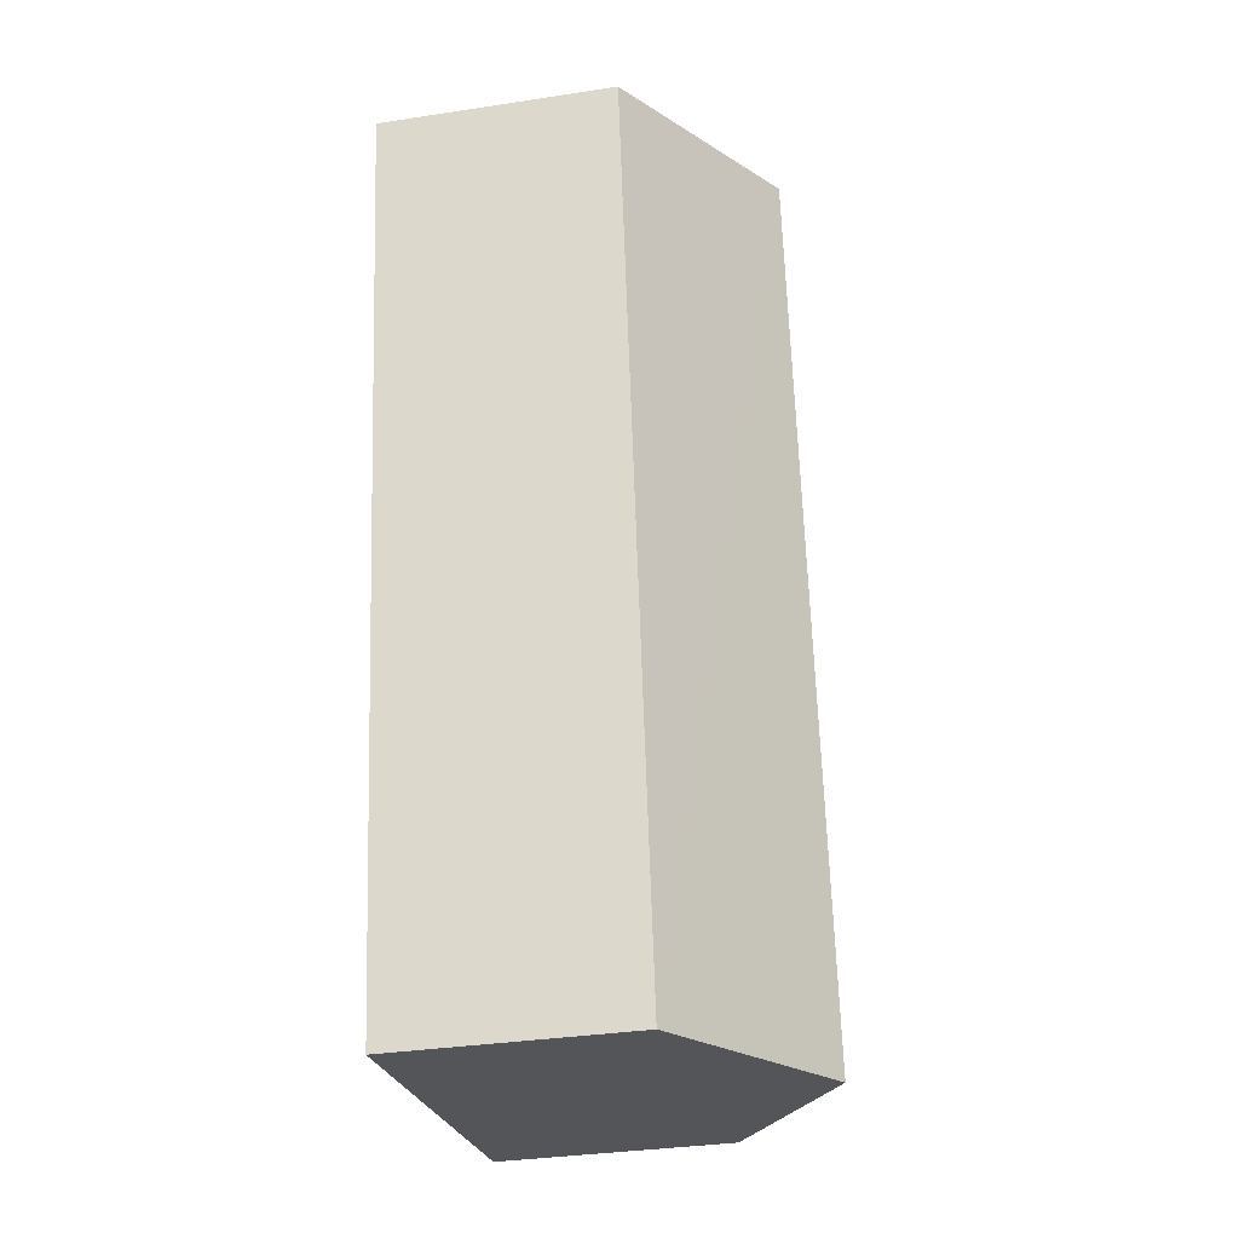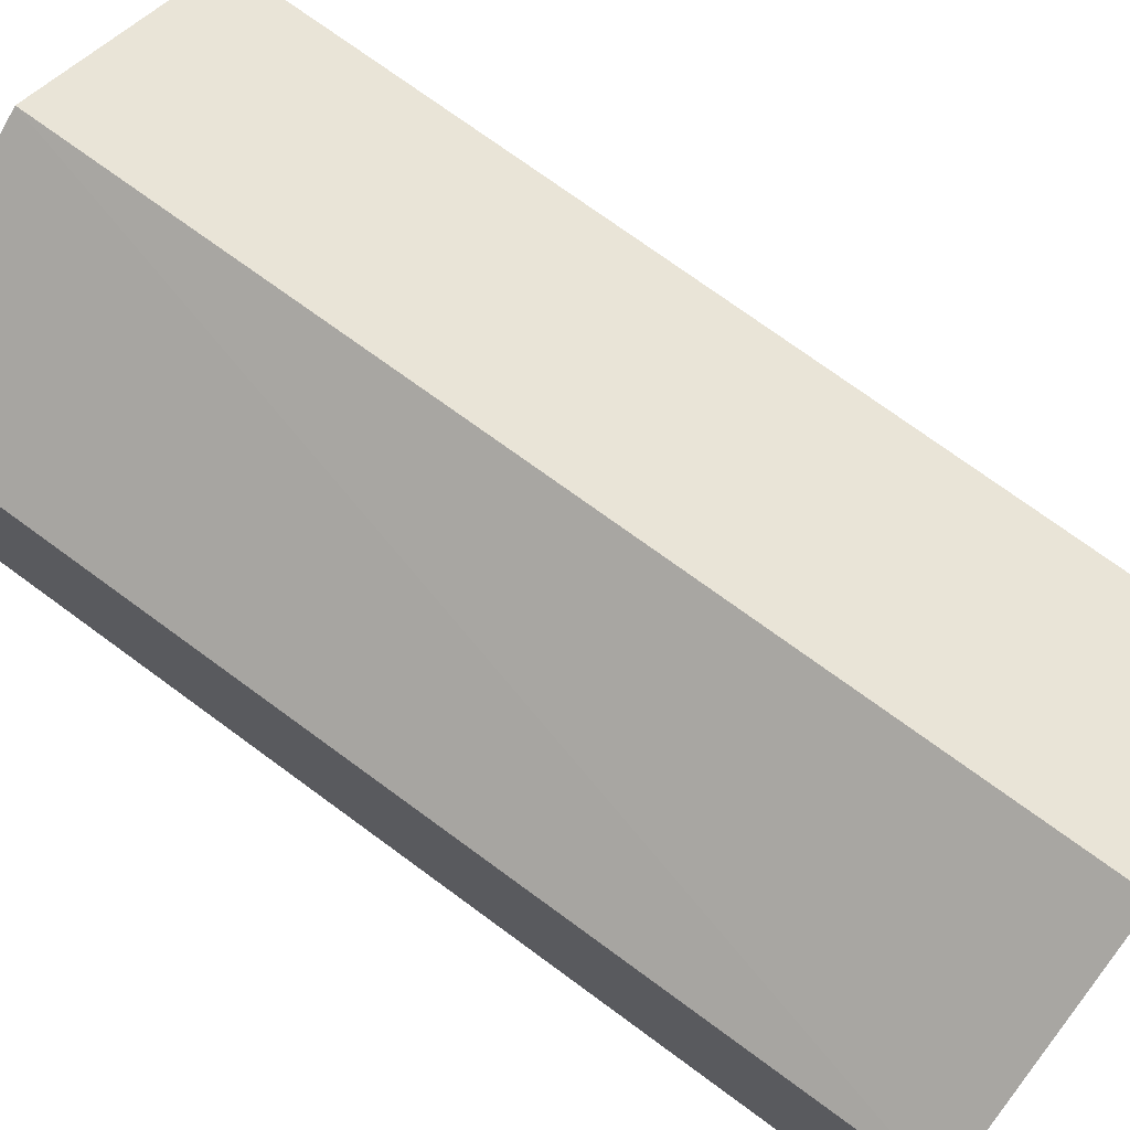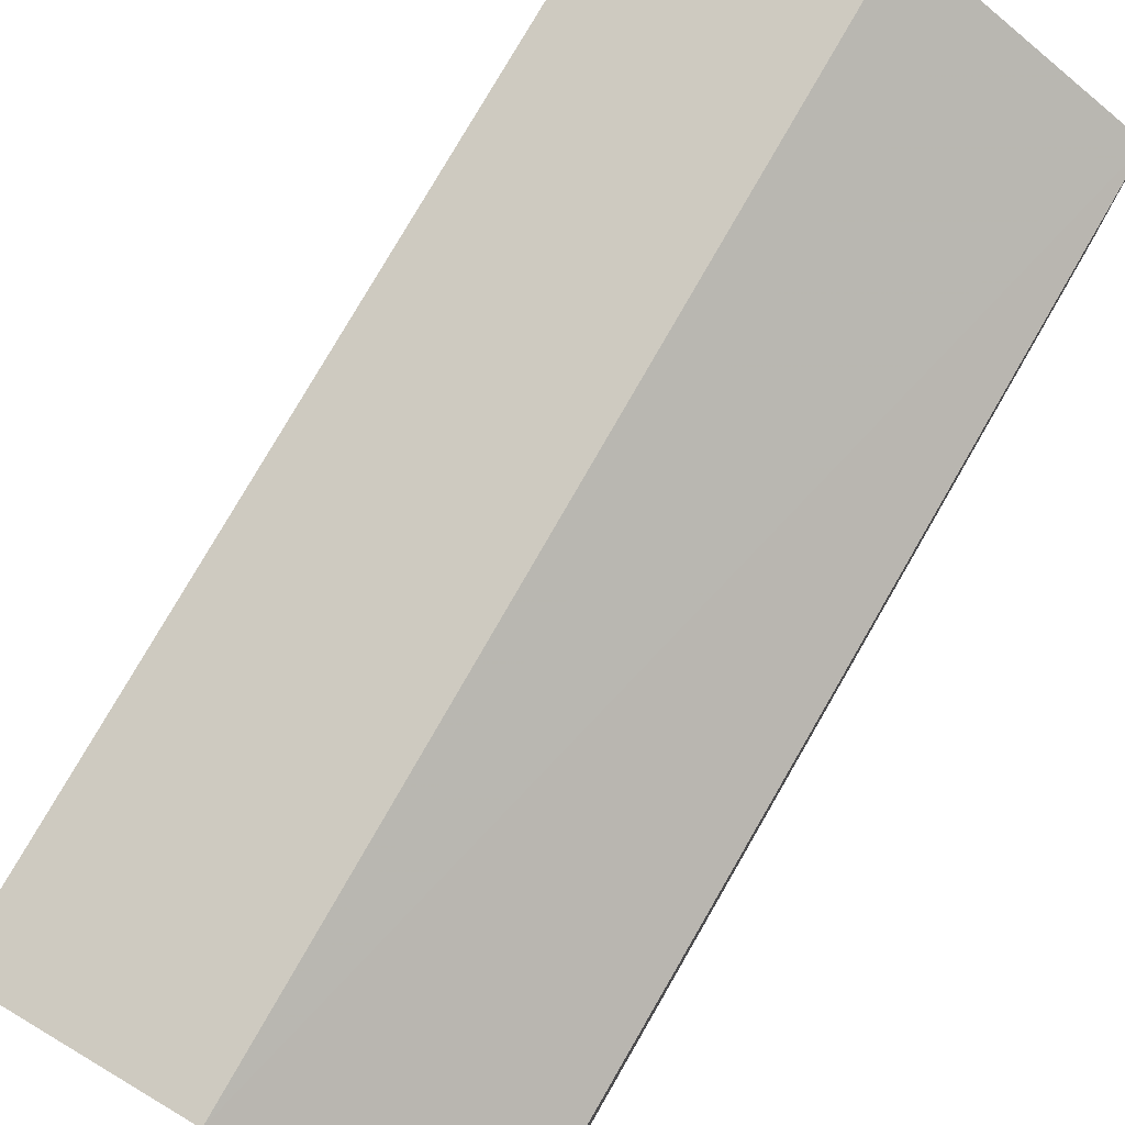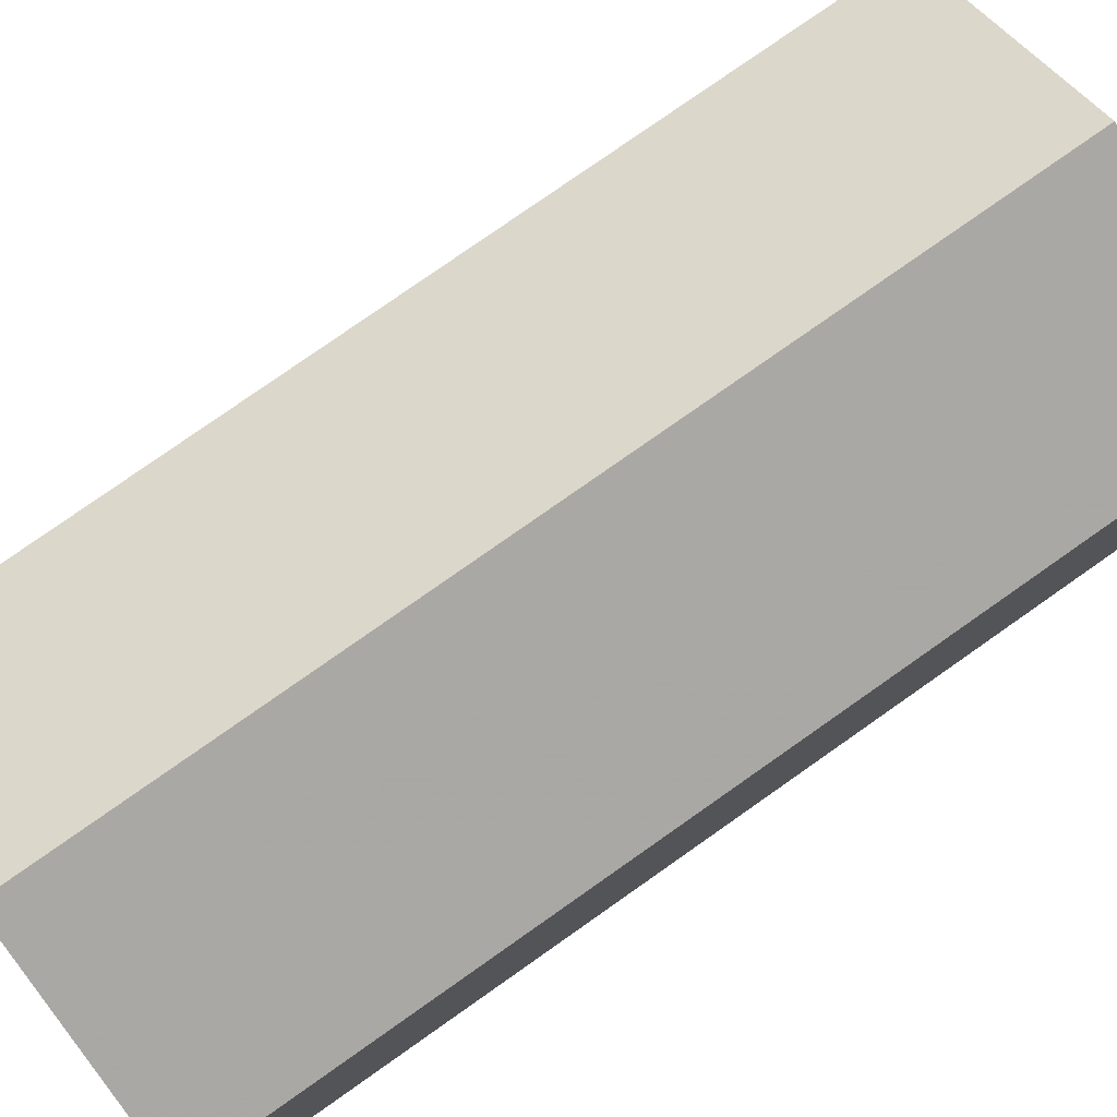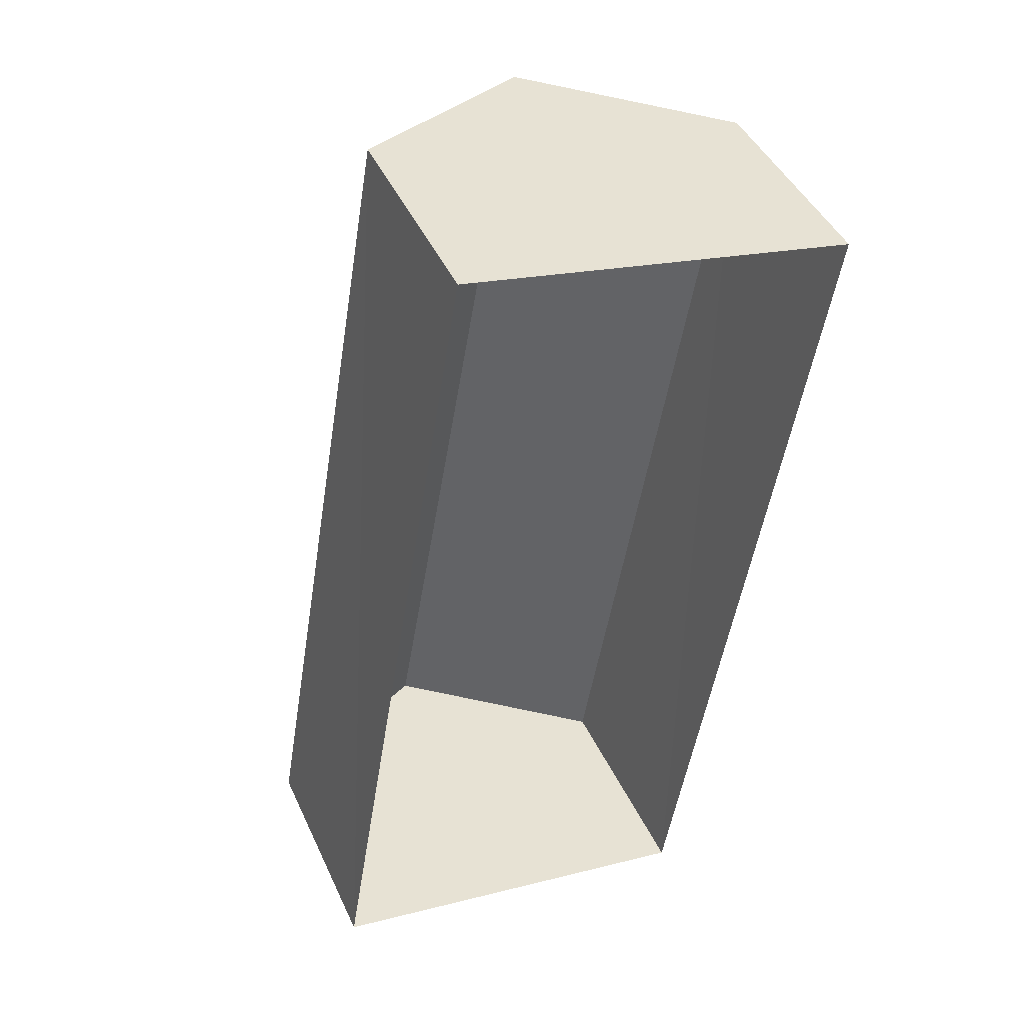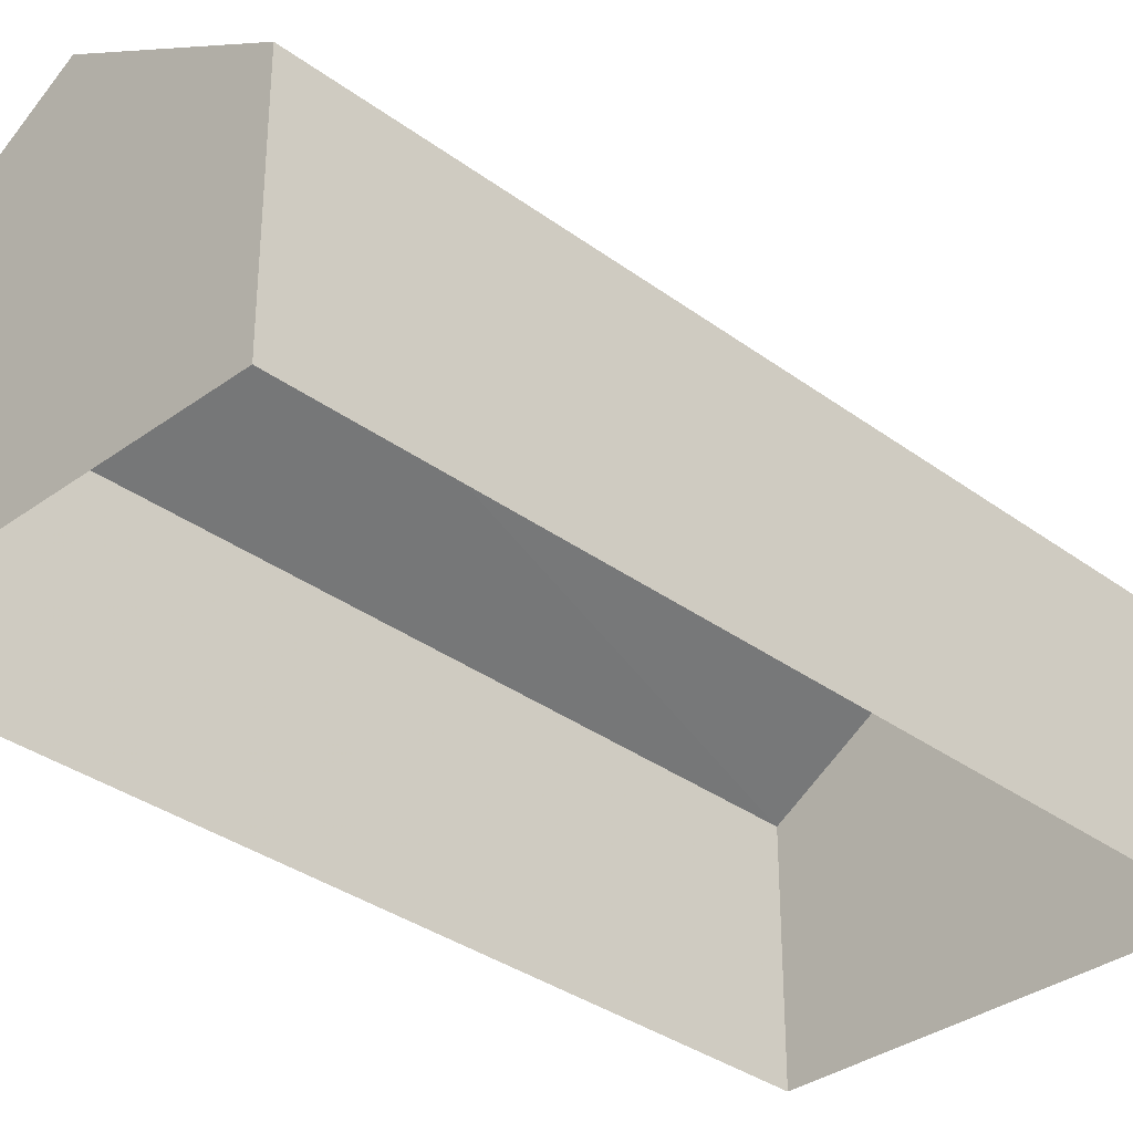
<metadata>
{"format":"obj","ext":"obj","renderer":"f3d","projection":"perspective","resolution":1024,"background":"white","views":[{"elev":-34.7,"azim":-78.4,"up":"+Y"},{"elev":73.7,"azim":-43.9,"up":"+Z"},{"elev":78.7,"azim":-140.1,"up":"+Z"},{"elev":77.9,"azim":-115.2,"up":"+Z"},{"elev":43.4,"azim":156.7,"up":"+Y"},{"elev":-33.7,"azim":-125.2,"up":"+Z"}]}
</metadata>
<code>
v -3.178e+05 4.317e+04 34.17
v -3.178e+05 4.318e+04 34.17
v -3.178e+05 4.317e+04 34.16
v -3.178e+05 4.318e+04 34.18
v -3.178e+05 4.318e+04 38.45
v -3.178e+05 4.317e+04 36.97
v -3.178e+05 4.317e+04 38.44
v -3.178e+05 4.318e+04 36.98
v -3.178e+05 4.317e+04 36.97
v -3.178e+05 4.318e+04 36.98
f 1 2 3
f 1 4 2
f 5 6 7
f 5 8 6
f 9 10 5
f 7 9 5
f 10 3 2
f 10 9 3
f 8 4 1
f 6 8 1
f 10 2 8
f 10 8 5
f 2 4 8
f 1 3 6
f 6 9 7
f 6 3 9

</code>
